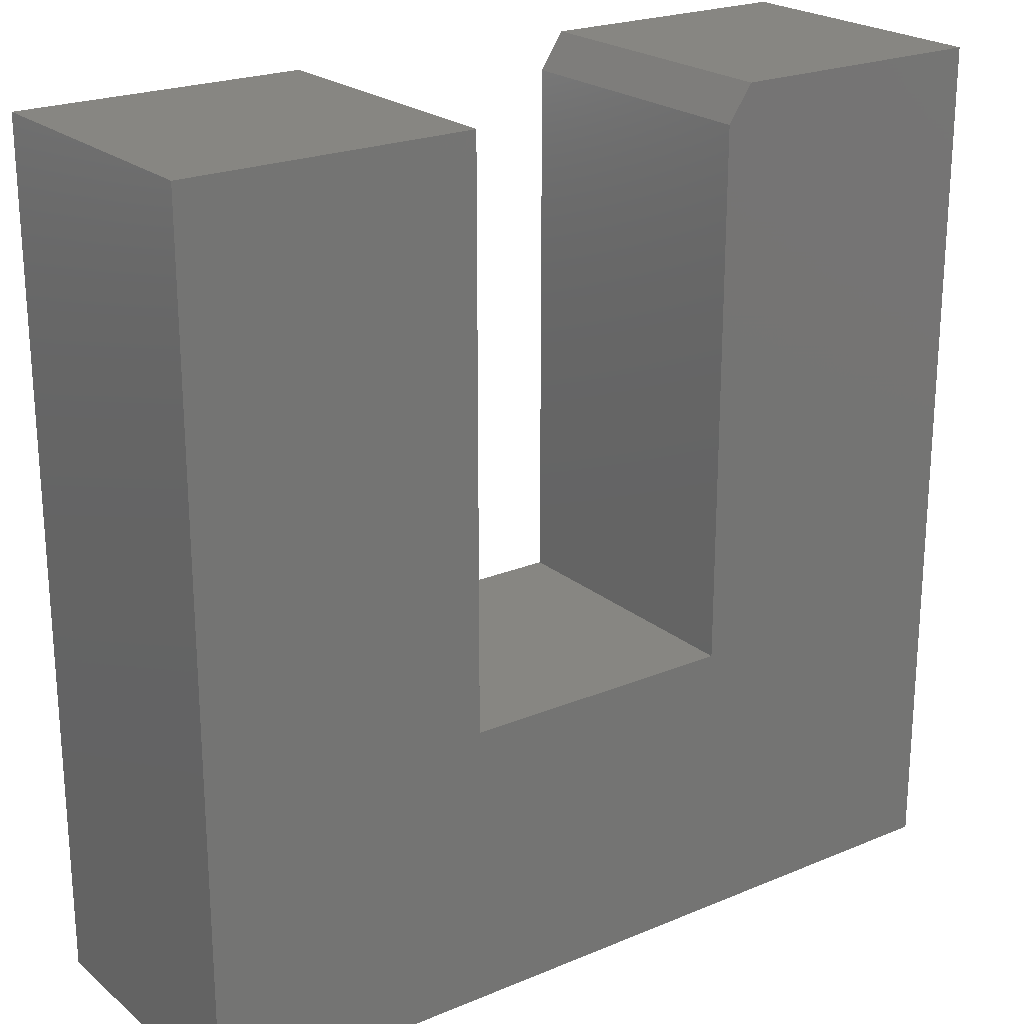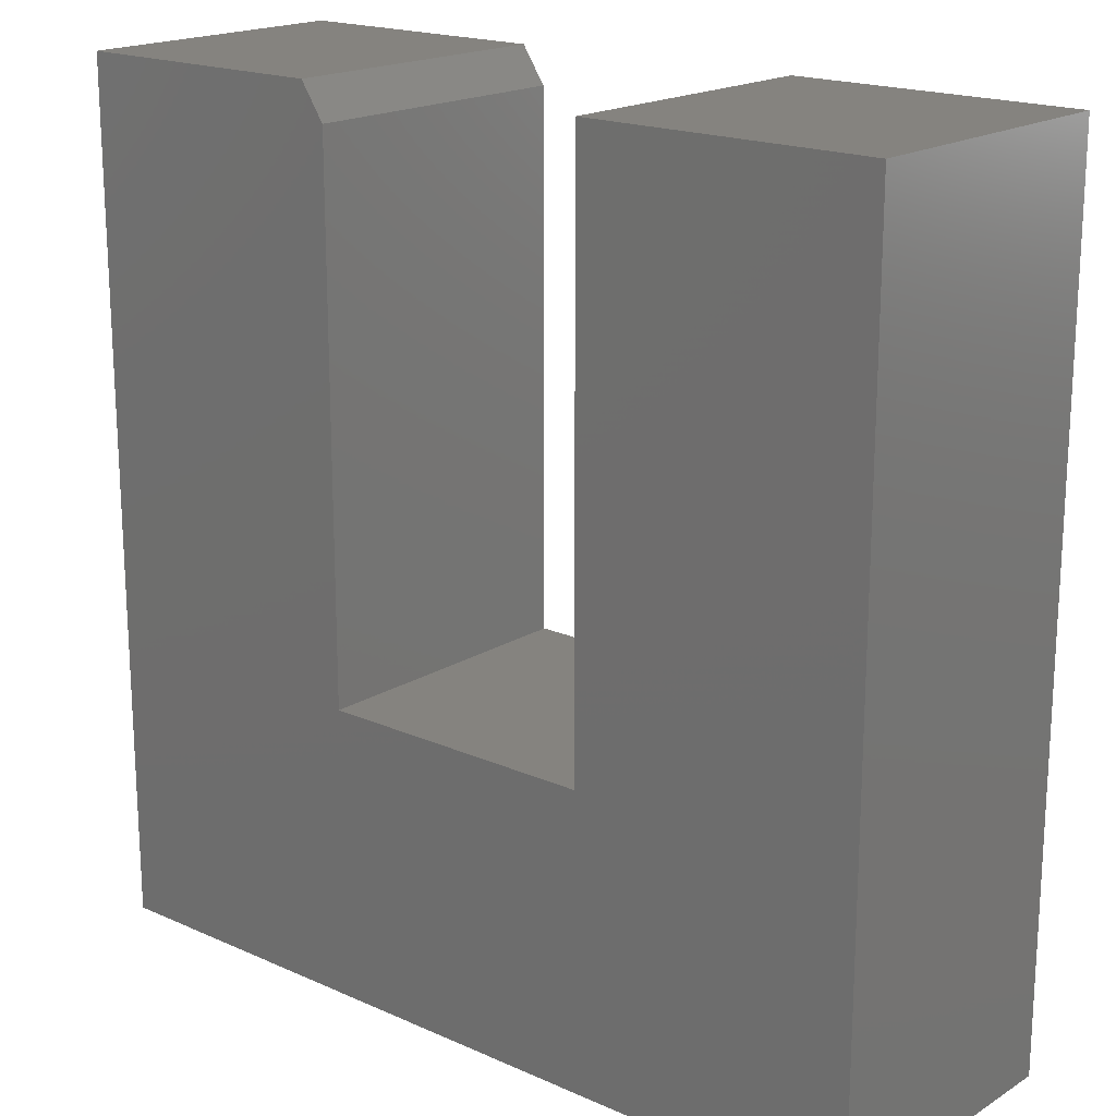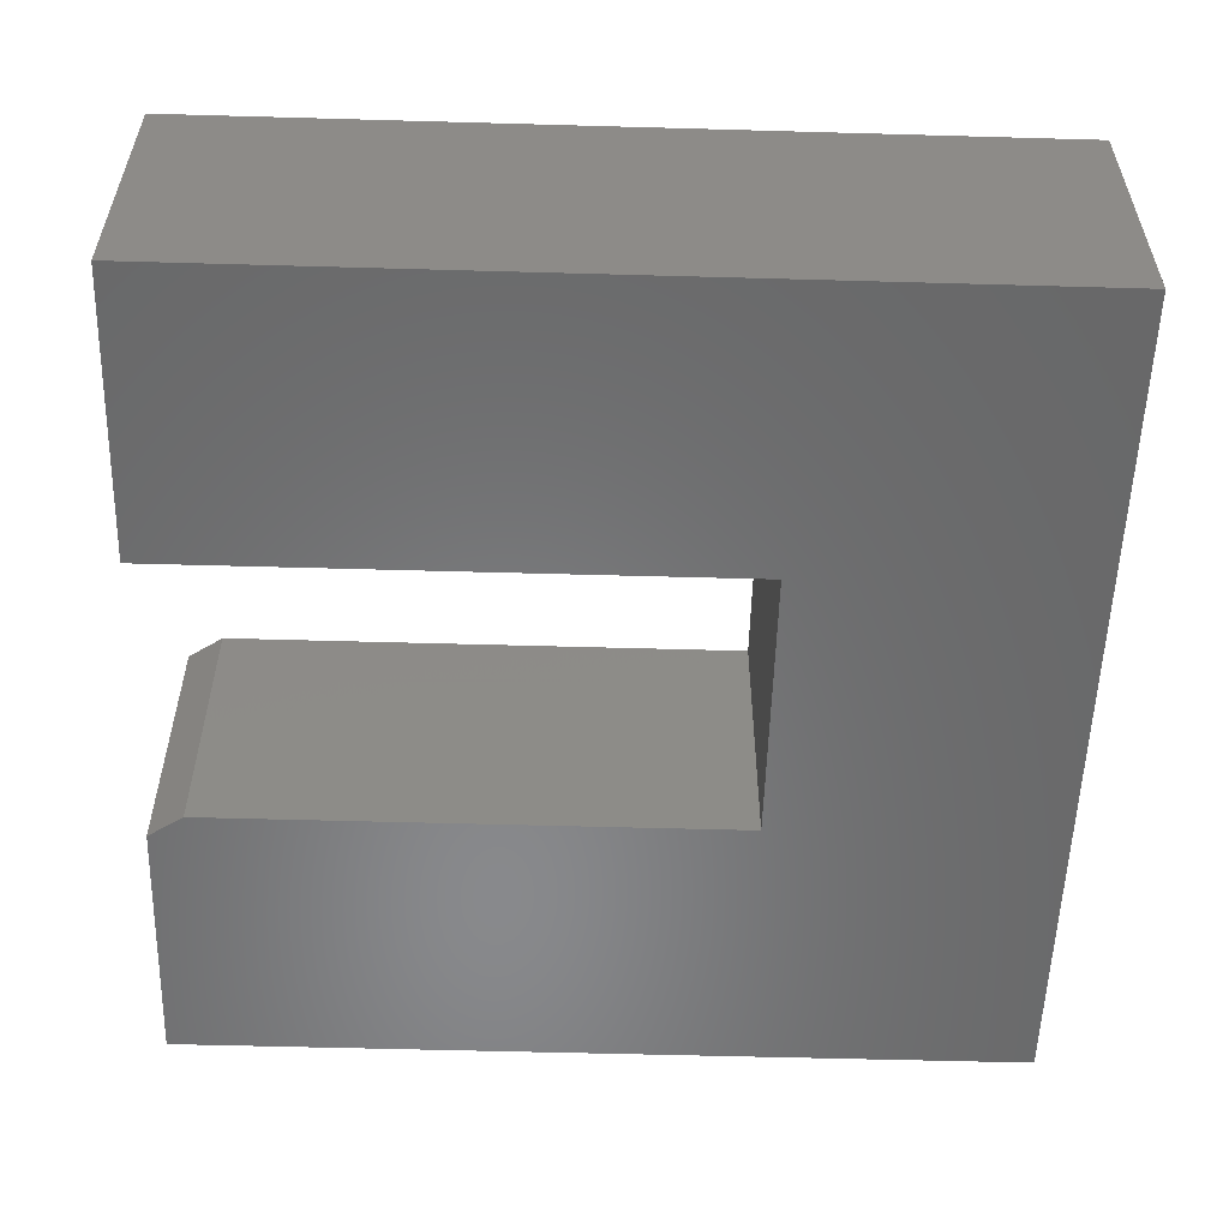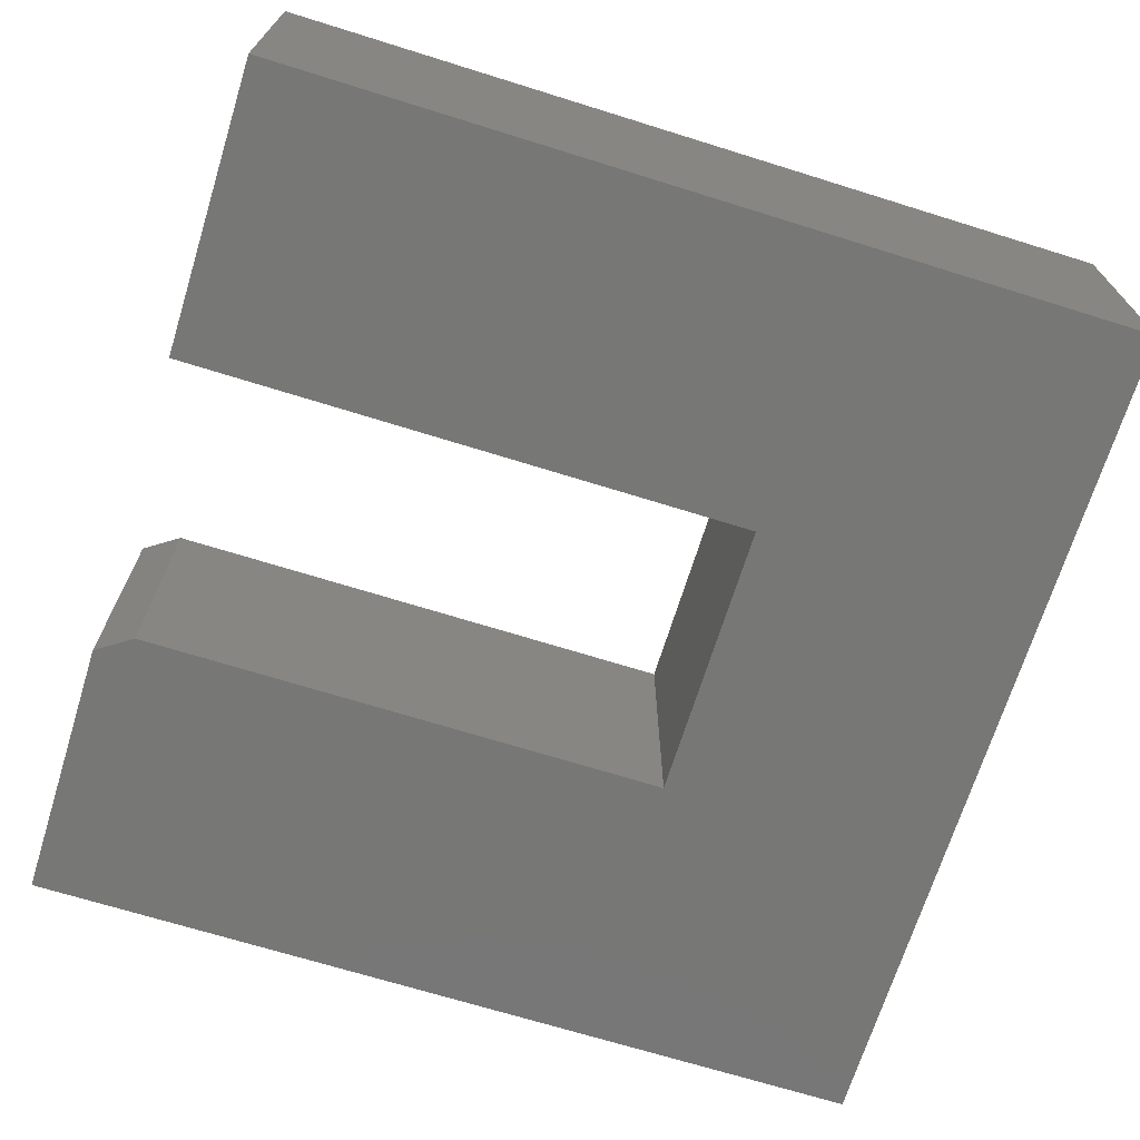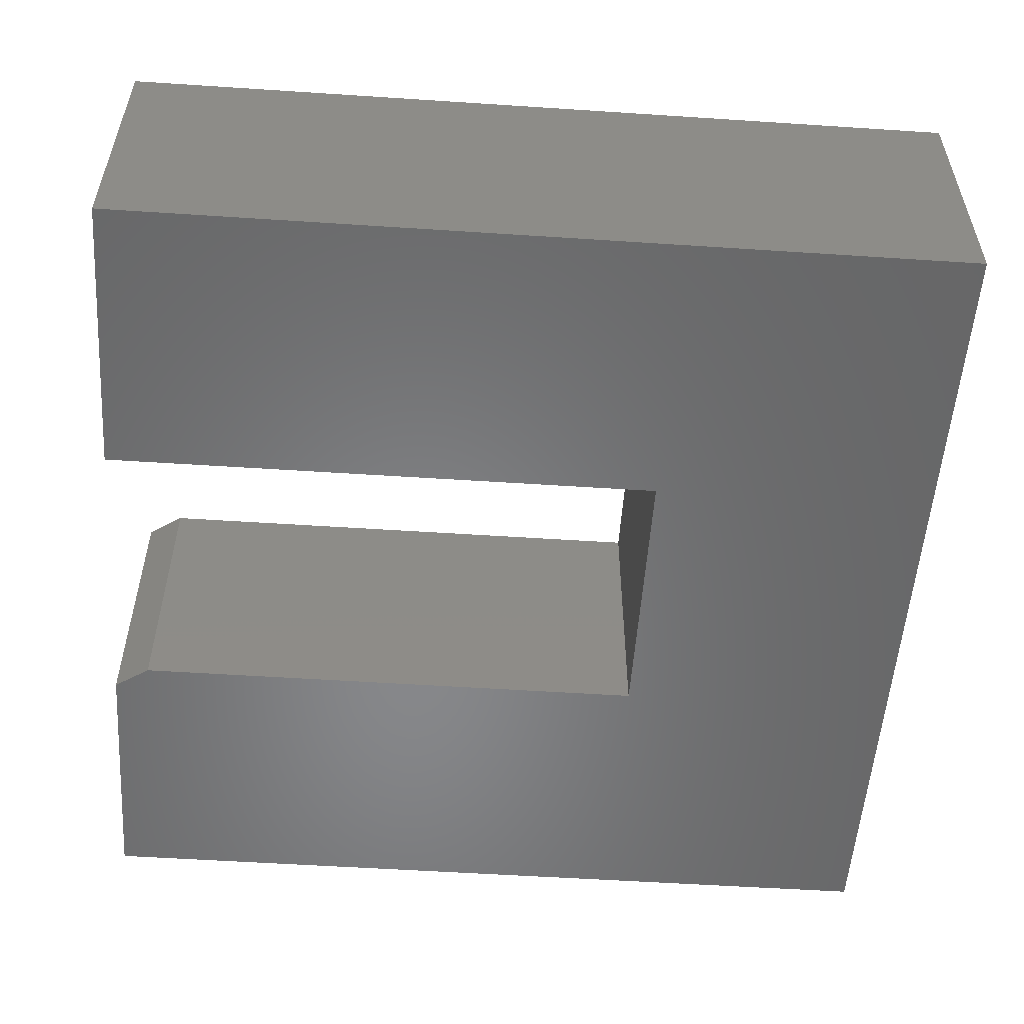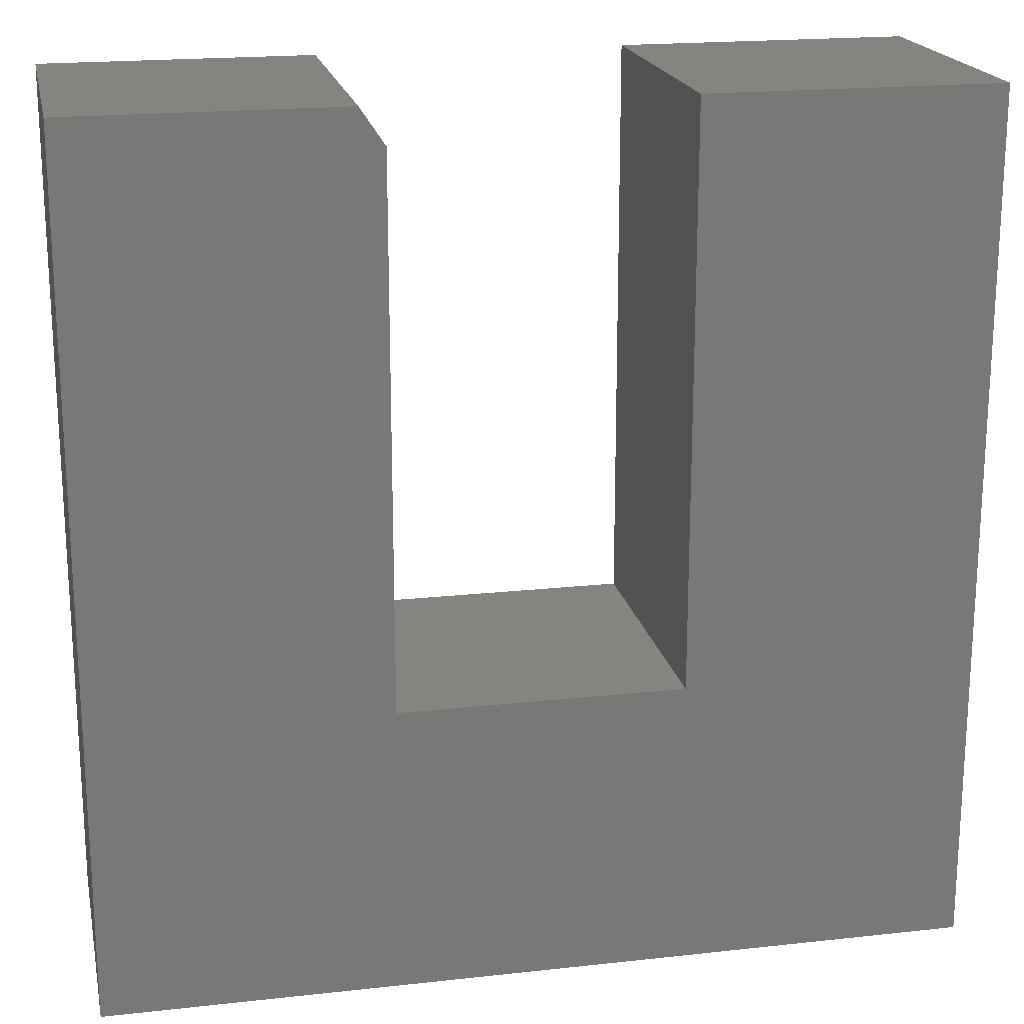
<metadata>
{"format":"stl","ext":"stl","renderer":"f3d","projection":"perspective","resolution":1024,"background":"white","views":[{"elev":22.4,"azim":144.2,"up":"+Z"},{"elev":18.5,"azim":40.5,"up":"+Z"},{"elev":-55.3,"azim":88.3,"up":"+Y"},{"elev":-69.5,"azim":72.7,"up":"+Y"},{"elev":-54.2,"azim":86.0,"up":"+Y"},{"elev":19.4,"azim":-11.7,"up":"+Z"}]}
</metadata>
<code>
# stl→obj: 18 verts, 32 faces
v 0.75 -0.375 0.7109
v 0.3711 -0.375 0.7109
v 0.75 -0.375 -0.4141
v 0.3711 -0.375 -0.03512
v -0.375 -0.375 -0.4141
v 0.003947 -0.375 -0.03512
v -0.375 -0.375 0.7109
v 0.003947 -0.375 0.6641
v -0.0273 -0.375 0.7109
v -0.0273 8.175e-17 0.7109
v 0.003947 8.088e-17 0.6641
v -0.375 6.245e-17 0.7109
v 0.003947 4.207e-17 -0.03512
v -0.375 0 -0.4141
v 0.3711 6.245e-17 -0.03512
v 0.75 6.245e-17 -0.4141
v 0.3711 1.039e-16 0.7109
v 0.75 1.249e-16 0.7109
f 1 2 3
f 3 2 4
f 3 4 5
f 5 4 6
f 5 6 7
f 7 6 8
f 7 8 9
f 10 11 12
f 12 11 13
f 12 13 14
f 14 13 15
f 14 15 16
f 16 15 17
f 16 17 18
f 9 10 7
f 7 10 12
f 6 13 8
f 8 13 11
f 8 11 9
f 9 11 10
f 7 12 5
f 5 12 14
f 15 13 4
f 4 13 6
f 2 17 4
f 4 17 15
f 1 18 2
f 2 18 17
f 3 16 1
f 1 16 18
f 5 14 3
f 3 14 16

</code>
